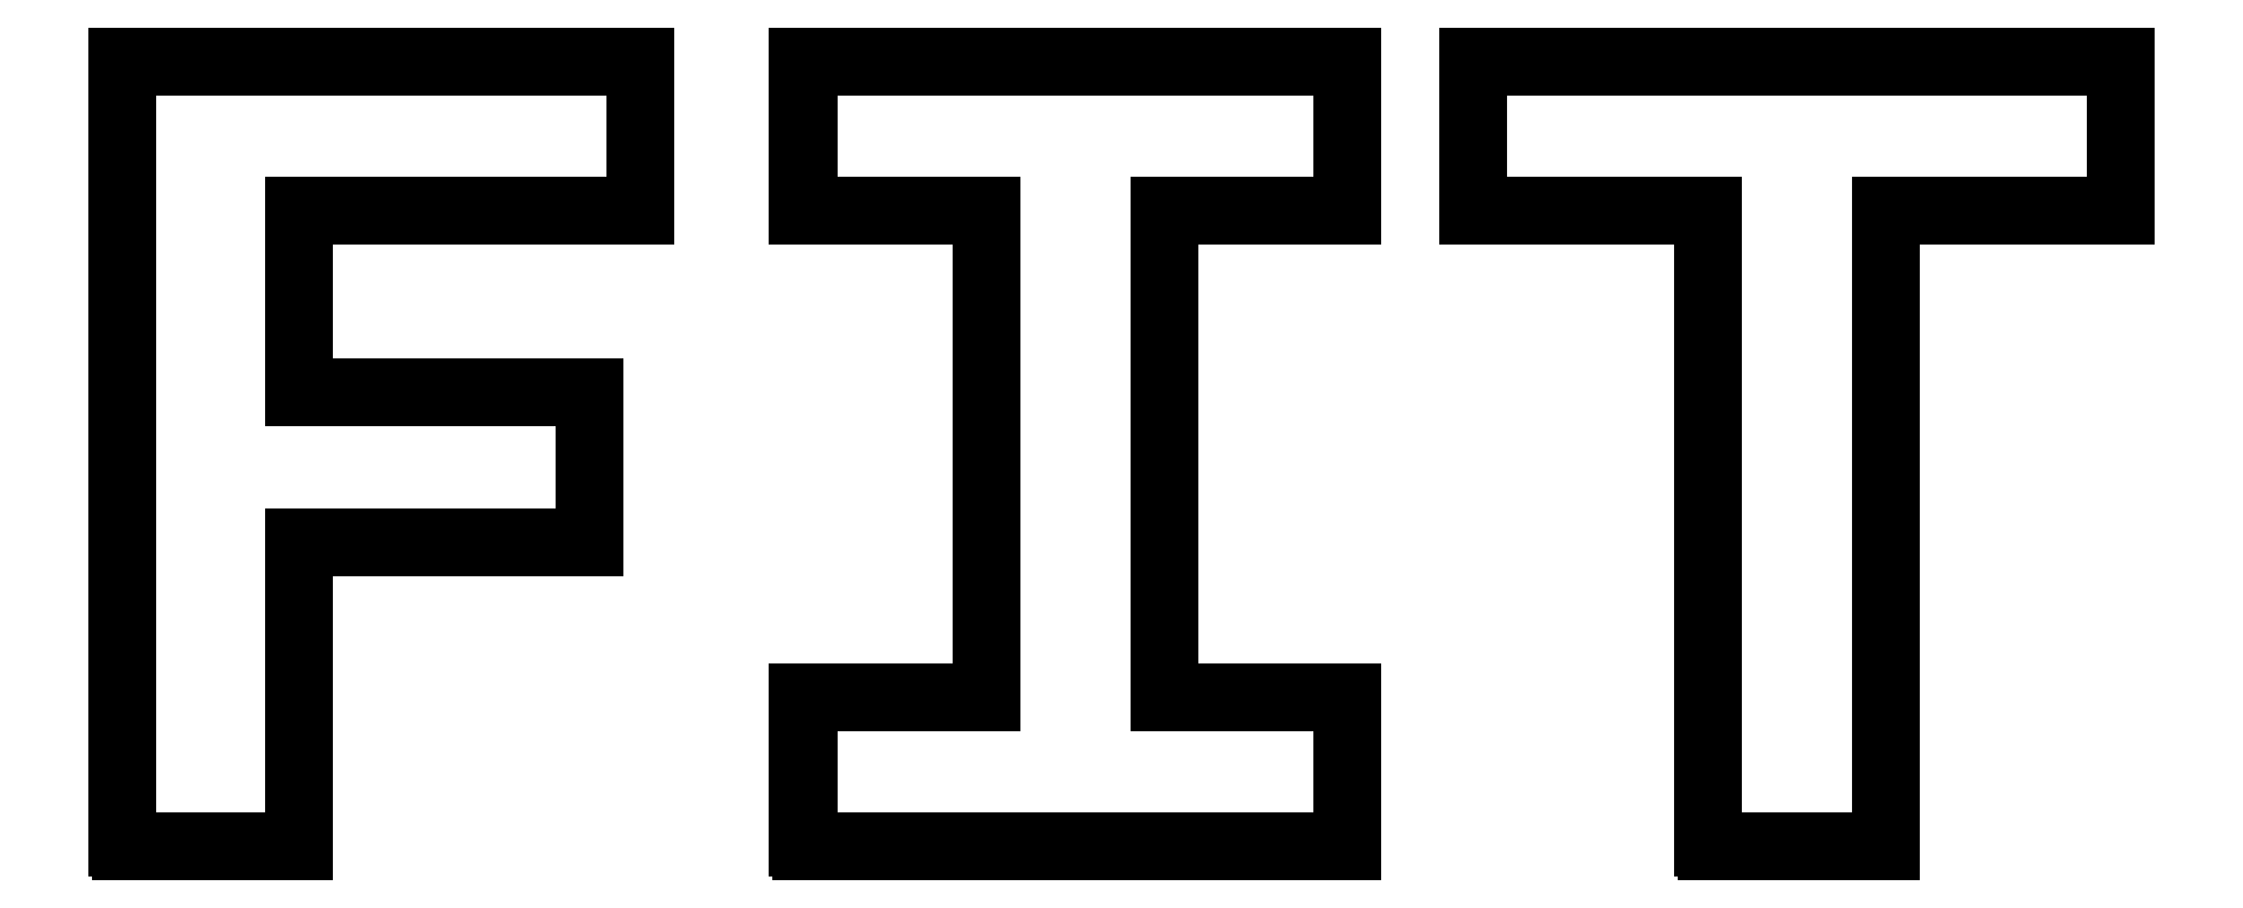
<metadata>
{"format":"dxf","ext":"dxf","renderer":"ezdxf+matplotlib","layout":"modelspace","background":"white","min_lineweight":24,"dpi":150}
</metadata>
<code>
0
SECTION
2
ENTITIES
0
LINE
8
0
10
0
20
3.154
30
0
11
0
21
0.01459
31
0
0
LINE
8
0
10
0
20
0.01459
30
0
11
0.01459
21
0.01459
31
0
0
LINE
8
0
10
0.01459
20
0.01459
30
0
11
0.01459
21
-5.425e-05
31
0
0
LINE
8
0
10
0.01459
20
-5.425e-05
30
0
11
0.7337
21
-5.425e-05
31
0
0
LINE
8
0
10
0.7337
20
-5.425e-05
30
0
11
0.7337
21
1.213
31
0
0
LINE
8
0
10
0.7337
20
1.213
30
0
11
1.889
21
1.213
31
0
0
LINE
8
0
10
1.889
20
1.213
30
0
11
1.889
21
1.836
31
0
0
LINE
8
0
10
1.889
20
1.836
30
0
11
0.7337
21
1.836
31
0
0
LINE
8
0
10
0.7337
20
1.836
30
0
11
0.7337
21
2.531
31
0
0
LINE
8
0
10
0.7337
20
2.531
30
0
11
2.09
21
2.531
31
0
0
LINE
8
0
10
2.09
20
2.531
30
0
11
2.09
21
3.154
31
0
0
LINE
8
0
10
2.09
20
3.154
30
0
11
0
21
3.154
31
0
0
LINE
8
0
10
2.711
20
3.154
30
0
11
2.711
21
2.531
31
0
0
LINE
8
0
10
2.711
20
2.531
30
0
11
3.44
21
2.531
31
0
0
LINE
8
0
10
3.44
20
2.531
30
0
11
3.44
21
0.6232
31
0
0
LINE
8
0
10
3.44
20
0.6232
30
0
11
2.711
21
0.6232
31
0
0
LINE
8
0
10
2.711
20
0.6232
30
0
11
2.711
21
0.01459
31
0
0
LINE
8
0
10
2.711
20
0.01459
30
0
11
2.726
21
0.01459
31
0
0
LINE
8
0
10
2.726
20
0.01459
30
0
11
2.726
21
-5.425e-05
31
0
0
LINE
8
0
10
2.726
20
-5.425e-05
30
0
11
4.907
21
-5.425e-05
31
0
0
LINE
8
0
10
4.907
20
-5.425e-05
30
0
11
4.907
21
0.6232
31
0
0
LINE
8
0
10
4.907
20
0.6232
30
0
11
4.178
21
0.6232
31
0
0
LINE
8
0
10
4.178
20
0.6232
30
0
11
4.178
21
2.531
31
0
0
LINE
8
0
10
4.178
20
2.531
30
0
11
4.907
21
2.531
31
0
0
LINE
8
0
10
4.907
20
2.531
30
0
11
4.907
21
3.154
31
0
0
LINE
8
0
10
4.907
20
3.154
30
0
11
2.711
21
3.154
31
0
0
LINE
8
0
10
5.379
20
3.154
30
0
11
5.379
21
2.531
31
0
0
LINE
8
0
10
5.379
20
2.531
30
0
11
6.314
21
2.531
31
0
0
LINE
8
0
10
6.314
20
2.531
30
0
11
6.314
21
0.01459
31
0
0
LINE
8
0
10
6.314
20
0.01459
30
0
11
6.328
21
0.01459
31
0
0
LINE
8
0
10
6.328
20
0.01459
30
0
11
6.328
21
-5.425e-05
31
0
0
LINE
8
0
10
6.328
20
-5.425e-05
30
0
11
7.052
21
-5.425e-05
31
0
0
LINE
8
0
10
7.052
20
-5.425e-05
30
0
11
7.052
21
2.531
31
0
0
LINE
8
0
10
7.052
20
2.531
30
0
11
7.987
21
2.531
31
0
0
LINE
8
0
10
7.987
20
2.531
30
0
11
7.987
21
3.154
31
0
0
LINE
8
0
10
7.987
20
3.154
30
0
11
5.379
21
3.154
31
0
0
LINE
8
0
10
0.02919
20
3.125
30
0
11
2.061
21
3.125
31
0
0
LINE
8
0
10
2.061
20
3.125
30
0
11
2.061
21
2.56
31
0
0
LINE
8
0
10
2.061
20
2.56
30
0
11
0.7049
21
2.56
31
0
0
LINE
8
0
10
0.7049
20
2.56
30
0
11
0.7049
21
1.807
31
0
0
LINE
8
0
10
0.7049
20
1.807
30
0
11
1.86
21
1.807
31
0
0
LINE
8
0
10
1.86
20
1.807
30
0
11
1.86
21
1.242
31
0
0
LINE
8
0
10
1.86
20
1.242
30
0
11
0.7049
21
1.242
31
0
0
LINE
8
0
10
0.7049
20
1.242
30
0
11
0.7049
21
0.02919
31
0
0
LINE
8
0
10
0.7049
20
0.02919
30
0
11
0.02919
21
0.02919
31
0
0
LINE
8
0
10
0.02919
20
0.02919
30
0
11
0.02919
21
3.125
31
0
0
LINE
8
0
10
2.74
20
3.125
30
0
11
4.878
21
3.125
31
0
0
LINE
8
0
10
4.878
20
3.125
30
0
11
4.878
21
2.56
31
0
0
LINE
8
0
10
4.878
20
2.56
30
0
11
4.149
21
2.56
31
0
0
LINE
8
0
10
4.149
20
2.56
30
0
11
4.149
21
0.5945
31
0
0
LINE
8
0
10
4.149
20
0.5945
30
0
11
4.878
21
0.5945
31
0
0
LINE
8
0
10
4.878
20
0.5945
30
0
11
4.878
21
0.02919
31
0
0
LINE
8
0
10
4.878
20
0.02919
30
0
11
2.74
21
0.02919
31
0
0
LINE
8
0
10
2.74
20
0.02919
30
0
11
2.74
21
0.5945
31
0
0
LINE
8
0
10
2.74
20
0.5945
30
0
11
3.469
21
0.5945
31
0
0
LINE
8
0
10
3.469
20
0.5945
30
0
11
3.469
21
2.56
31
0
0
LINE
8
0
10
3.469
20
2.56
30
0
11
2.74
21
2.56
31
0
0
LINE
8
0
10
2.74
20
2.56
30
0
11
2.74
21
3.125
31
0
0
LINE
8
0
10
5.408
20
3.125
30
0
11
7.958
21
3.125
31
0
0
LINE
8
0
10
7.958
20
3.125
30
0
11
7.958
21
2.56
31
0
0
LINE
8
0
10
7.958
20
2.56
30
0
11
7.023
21
2.56
31
0
0
LINE
8
0
10
7.023
20
2.56
30
0
11
7.023
21
0.02919
31
0
0
LINE
8
0
10
7.023
20
0.02919
30
0
11
6.343
21
0.02919
31
0
0
LINE
8
0
10
6.343
20
0.02919
30
0
11
6.343
21
2.56
31
0
0
LINE
8
0
10
6.343
20
2.56
30
0
11
5.408
21
2.56
31
0
0
LINE
8
0
10
5.408
20
2.56
30
0
11
5.408
21
3.125
31
0
0
ENDSEC
0
EOF

</code>
